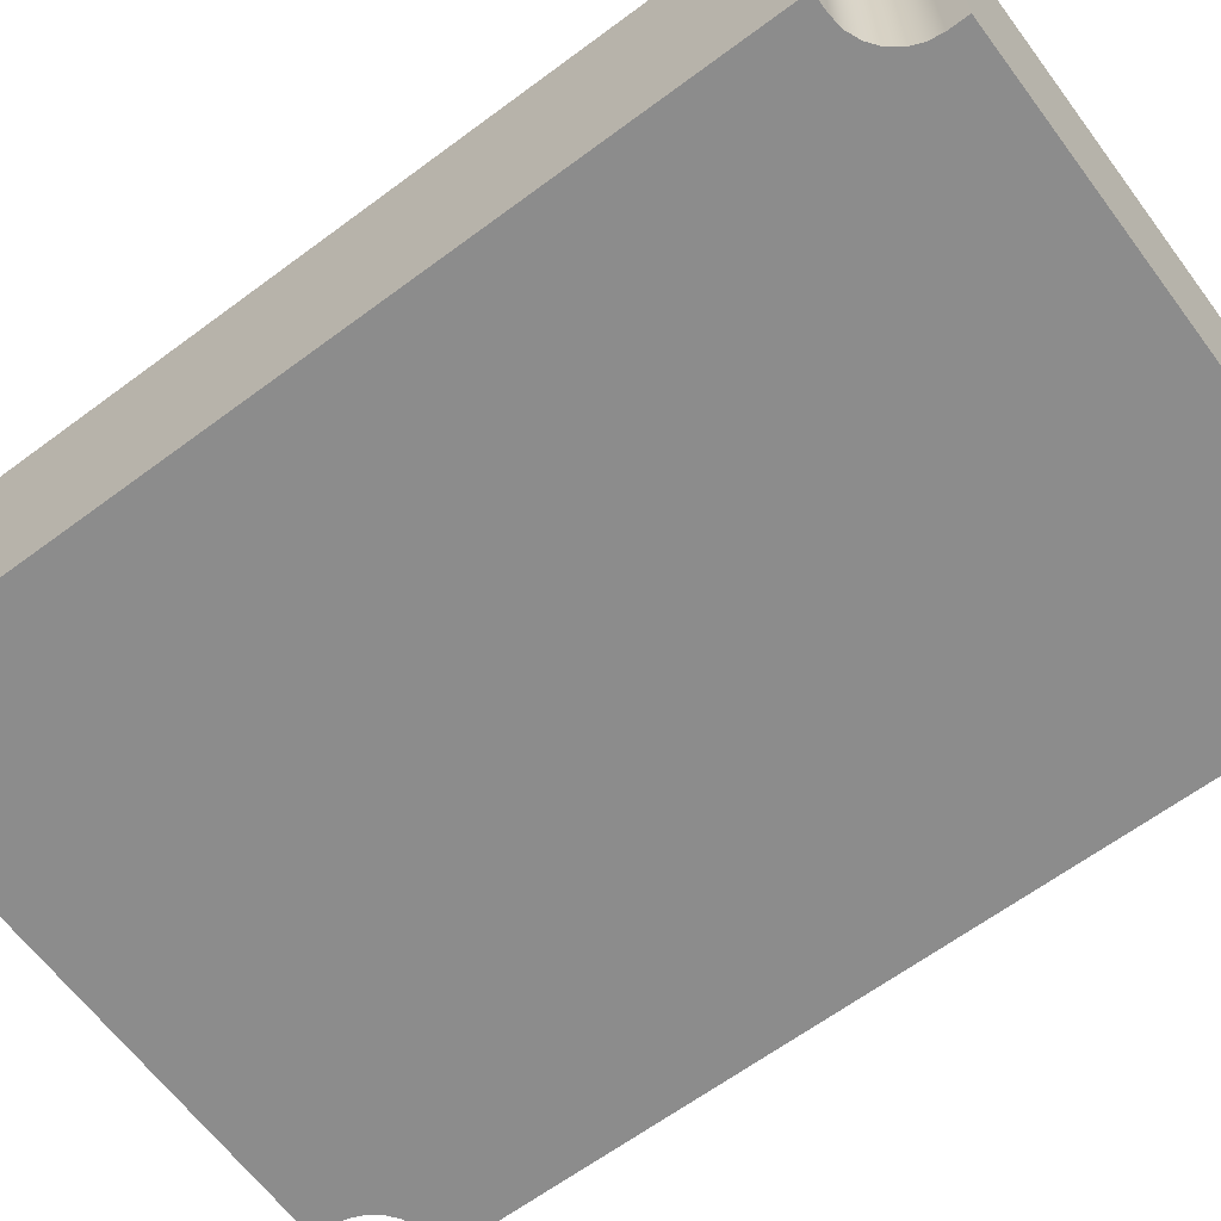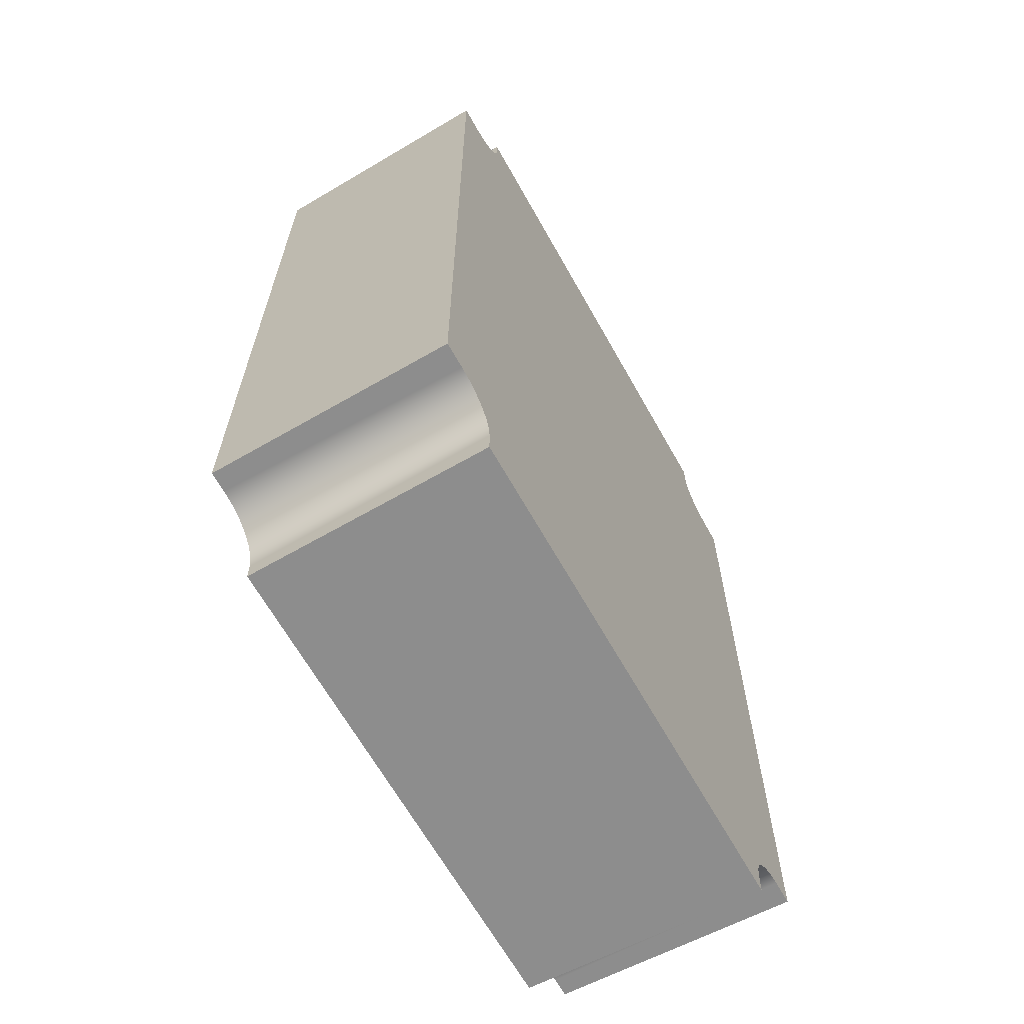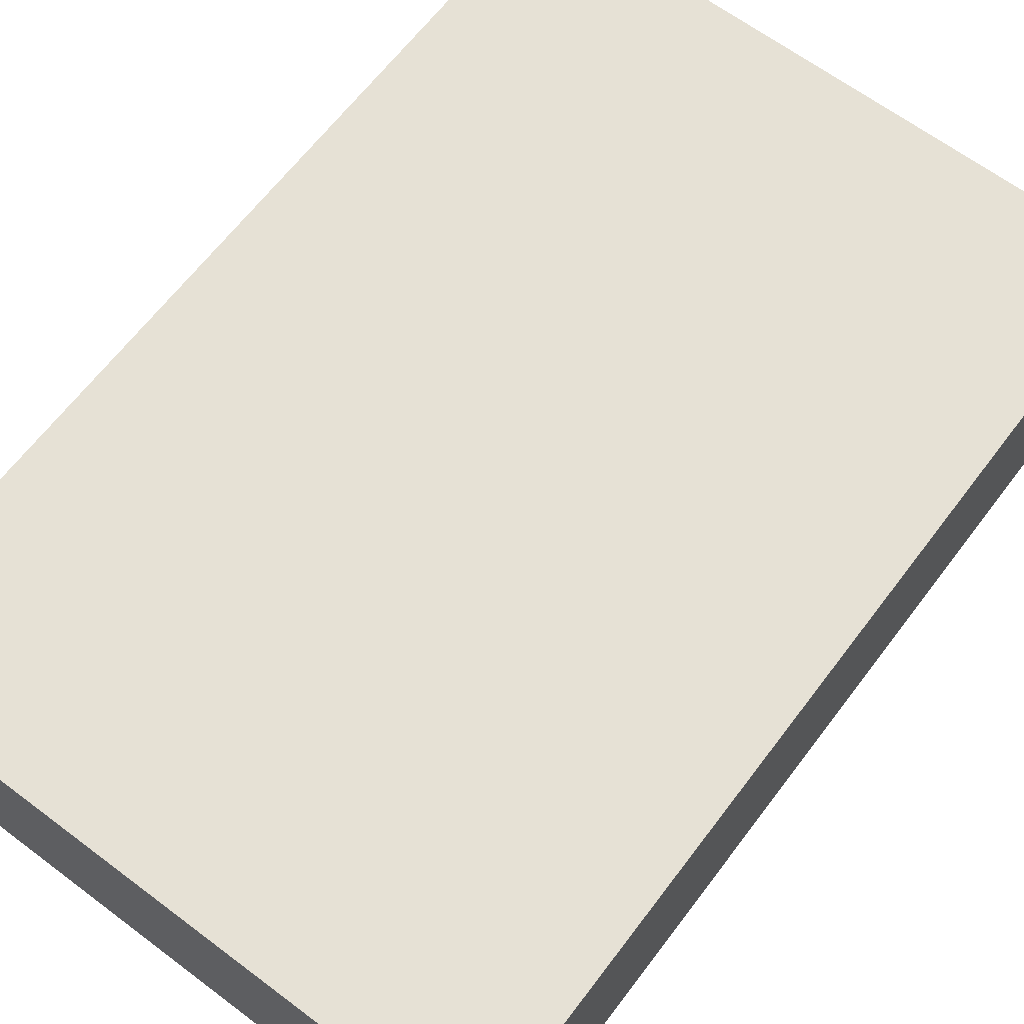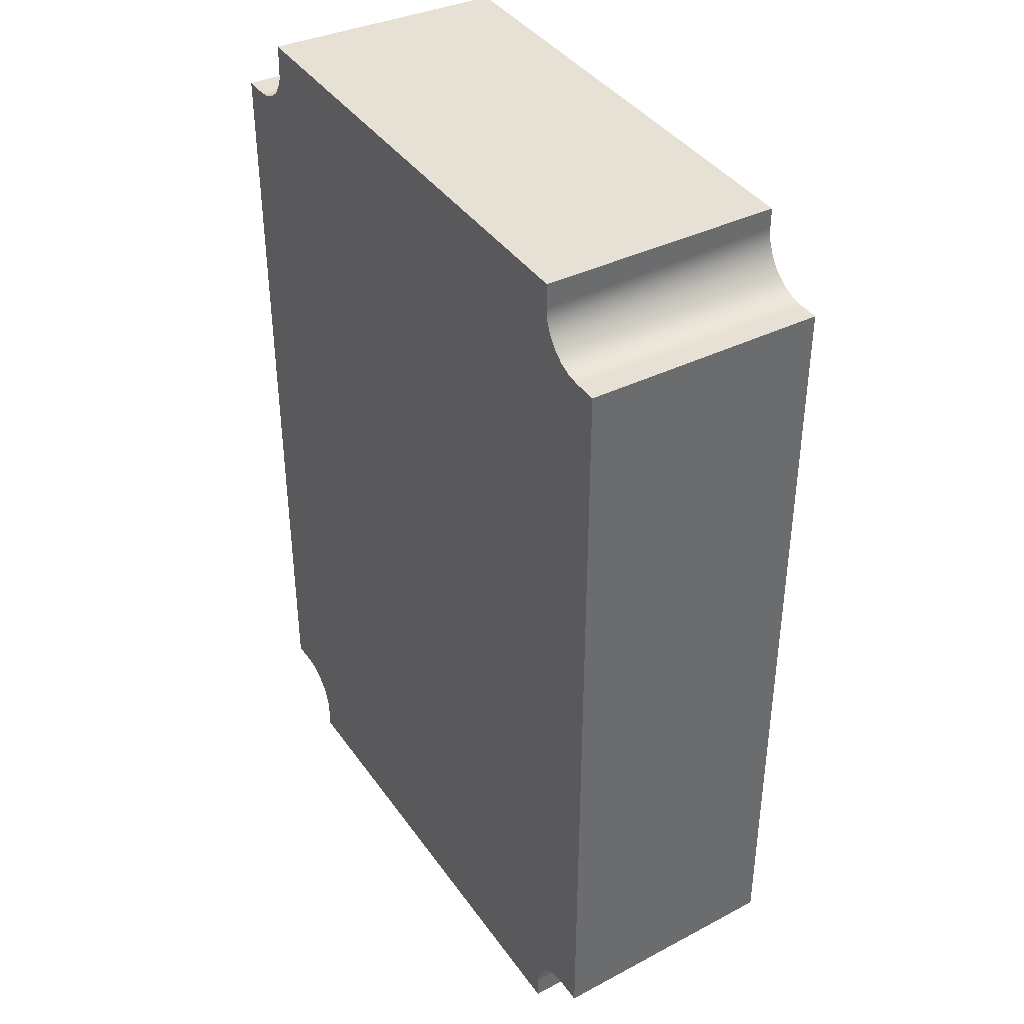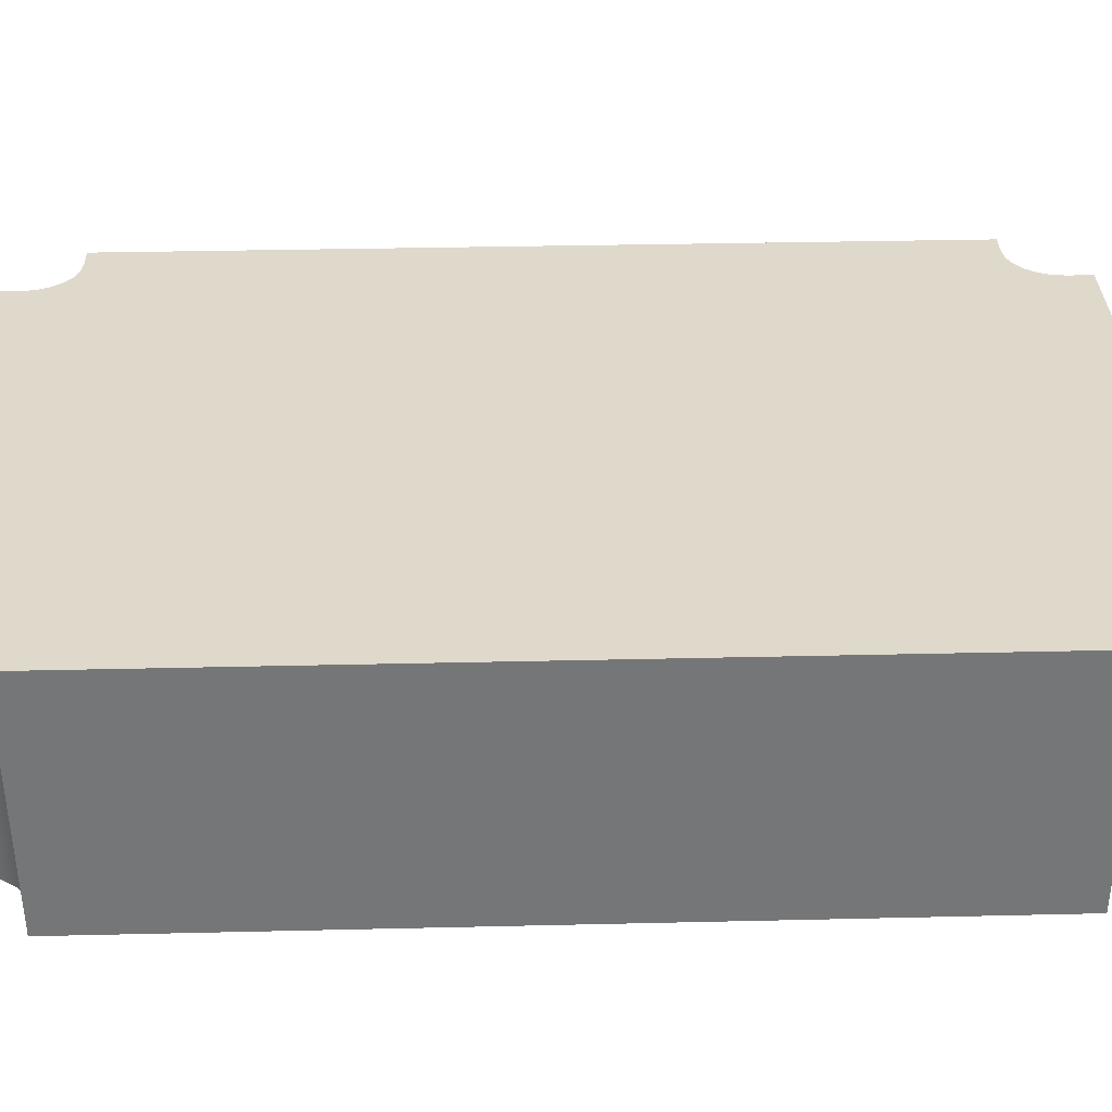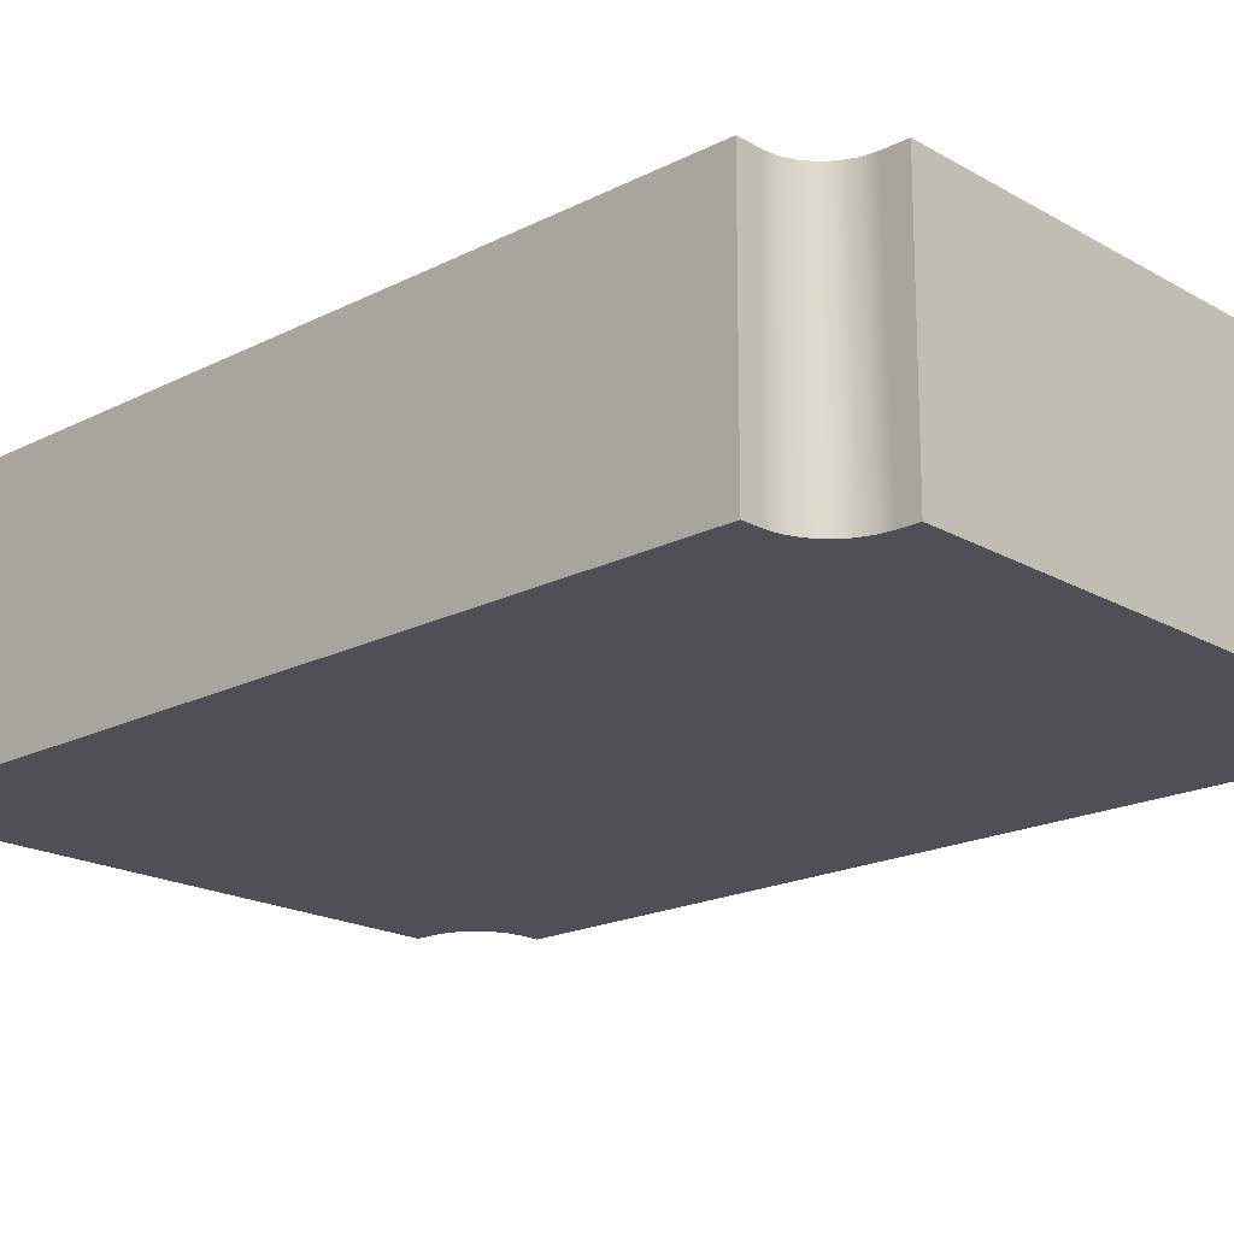
<metadata>
{"format":"obj","ext":"obj","renderer":"f3d","projection":"perspective","resolution":1024,"background":"white","views":[{"elev":-64.2,"azim":126.8,"up":"+Z"},{"elev":-65.3,"azim":-60.7,"up":"+Y"},{"elev":64.7,"azim":37.1,"up":"+Z"},{"elev":39.5,"azim":58.5,"up":"+Y"},{"elev":32.3,"azim":88.1,"up":"+Z"},{"elev":-19.4,"azim":-46.6,"up":"+Z"}]}
</metadata>
<code>
v 2.33 -3.293 2.453
v 2.33 -3.469 2.453
v 2.294 -3.433 0.7126
v 2.294 -3.293 0.7126
v 2.33 -3.469 2.453
v -1.322 -3.469 2.453
v -1.286 -3.433 0.7126
v 2.294 -3.433 0.7126
v -1.322 -3.469 2.453
v -1.322 -3.293 2.453
v -1.286 -3.293 0.7126
v -1.286 -3.433 0.7126
v -1.322 -3.293 2.453
v -1.335 -3.201 2.453
v -1.37 -3.116 2.453
v -1.426 -3.043 2.453
v -1.499 -2.986 2.453
v -1.585 -2.951 2.453
v -1.676 -2.939 2.453
v -1.676 -2.903 0.7126
v -1.575 -2.916 0.7126
v -1.481 -2.955 0.7126
v -1.4 -3.017 0.7126
v -1.338 -3.098 0.7126
v -1.299 -3.192 0.7126
v -1.286 -3.293 0.7126
v -1.676 -2.939 2.453
v -1.852 -2.939 2.453
v -1.816 -2.903 0.7126
v -1.676 -2.903 0.7126
v -1.852 -2.939 2.453
v -1.852 -0.01261 2.453
v -1.816 -0.01261 0.7126
v -1.816 -2.903 0.7126
v -1.852 -0.01261 2.453
v -1.852 2.914 2.453
v -1.816 2.877 0.7126
v -1.816 -0.01261 0.7126
v -1.852 2.914 2.453
v -1.676 2.914 2.453
v -1.676 2.877 0.7126
v -1.816 2.877 0.7126
v -1.676 2.914 2.453
v -1.585 2.926 2.453
v -1.499 2.961 2.453
v -1.426 3.017 2.453
v -1.37 3.091 2.453
v -1.335 3.176 2.453
v -1.322 3.267 2.453
v -1.286 3.267 0.7126
v -1.299 3.166 0.7126
v -1.338 3.072 0.7126
v -1.4 2.992 0.7126
v -1.481 2.93 0.7126
v -1.575 2.891 0.7126
v -1.676 2.877 0.7126
v -1.322 3.267 2.453
v -1.322 3.444 2.453
v -1.286 3.407 0.7126
v -1.286 3.267 0.7126
v -1.322 3.444 2.453
v 2.33 3.444 2.453
v 2.294 3.407 0.7126
v -1.286 3.407 0.7126
v 2.33 3.444 2.453
v 2.33 3.267 2.453
v 2.294 3.267 0.7126
v 2.294 3.407 0.7126
v 2.33 3.267 2.453
v 2.342 3.176 2.453
v 2.378 3.091 2.453
v 2.434 3.017 2.453
v 2.507 2.961 2.453
v 2.592 2.926 2.453
v 2.684 2.914 2.453
v 2.684 2.877 0.7126
v 2.583 2.891 0.7126
v 2.489 2.93 0.7126
v 2.408 2.992 0.7126
v 2.346 3.072 0.7126
v 2.307 3.166 0.7126
v 2.294 3.267 0.7126
v 2.684 2.914 2.453
v 2.86 2.914 2.453
v 2.824 2.877 0.7126
v 2.684 2.877 0.7126
v 2.86 2.914 2.453
v 2.86 -0.01261 2.453
v 2.824 -0.01261 0.7126
v 2.824 2.877 0.7126
v 2.86 -0.01261 2.453
v 2.86 -2.939 2.453
v 2.824 -2.903 0.7126
v 2.824 -0.01261 0.7126
v 2.86 -2.939 2.453
v 2.684 -2.939 2.453
v 2.684 -2.903 0.7126
v 2.824 -2.903 0.7126
v 2.684 -2.939 2.453
v 2.592 -2.951 2.453
v 2.507 -2.986 2.453
v 2.434 -3.043 2.453
v 2.378 -3.116 2.453
v 2.342 -3.201 2.453
v 2.33 -3.293 2.453
v 2.294 -3.293 0.7126
v 2.307 -3.192 0.7126
v 2.346 -3.098 0.7126
v 2.408 -3.017 0.7126
v 2.489 -2.955 0.7126
v 2.583 -2.916 0.7126
v 2.684 -2.903 0.7126
v 2.33 -3.469 2.453
v 2.33 -3.293 2.453
v 2.342 -3.201 2.453
v 2.378 -3.116 2.453
v 2.434 -3.043 2.453
v 2.507 -2.986 2.453
v 2.592 -2.951 2.453
v 2.684 -2.939 2.453
v 2.86 -2.939 2.453
v 2.86 -0.01261 2.453
v 2.86 2.914 2.453
v 2.684 2.914 2.453
v 2.592 2.926 2.453
v 2.507 2.961 2.453
v 2.434 3.017 2.453
v 2.378 3.091 2.453
v 2.342 3.176 2.453
v 2.33 3.267 2.453
v 2.33 3.444 2.453
v -1.322 3.444 2.453
v -1.322 3.267 2.453
v -1.335 3.176 2.453
v -1.37 3.091 2.453
v -1.426 3.017 2.453
v -1.499 2.961 2.453
v -1.585 2.926 2.453
v -1.676 2.914 2.453
v -1.852 2.914 2.453
v -1.852 -0.01261 2.453
v -1.852 -2.939 2.453
v -1.676 -2.939 2.453
v -1.585 -2.951 2.453
v -1.499 -2.986 2.453
v -1.426 -3.043 2.453
v -1.37 -3.116 2.453
v -1.335 -3.201 2.453
v -1.322 -3.293 2.453
v -1.322 -3.469 2.453
v 2.294 -3.293 0.7126
v 2.294 -3.433 0.7126
v -1.286 -3.433 0.7126
v -1.286 -3.293 0.7126
v -1.299 -3.192 0.7126
v -1.338 -3.098 0.7126
v -1.4 -3.017 0.7126
v -1.481 -2.955 0.7126
v -1.575 -2.916 0.7126
v -1.676 -2.903 0.7126
v -1.816 -2.903 0.7126
v -1.816 -0.01261 0.7126
v -1.816 2.877 0.7126
v -1.676 2.877 0.7126
v -1.575 2.891 0.7126
v -1.481 2.93 0.7126
v -1.4 2.992 0.7126
v -1.338 3.072 0.7126
v -1.299 3.166 0.7126
v -1.286 3.267 0.7126
v -1.286 3.407 0.7126
v 2.294 3.407 0.7126
v 2.294 3.267 0.7126
v 2.307 3.166 0.7126
v 2.346 3.072 0.7126
v 2.408 2.992 0.7126
v 2.489 2.93 0.7126
v 2.583 2.891 0.7126
v 2.684 2.877 0.7126
v 2.824 2.877 0.7126
v 2.824 -0.01261 0.7126
v 2.824 -2.903 0.7126
v 2.684 -2.903 0.7126
v 2.583 -2.916 0.7126
v 2.489 -2.955 0.7126
v 2.408 -3.017 0.7126
v 2.346 -3.098 0.7126
v 2.307 -3.192 0.7126
g 45f22f82-e356-11ea-a607-54bf646e7e1f
f 2 3 1
f 1 3 4
g 45f27da8-e356-11ea-8968-54bf646e7e1f
f 5 6 8
f 8 6 7
g 45f2cbc8-e356-11ea-b352-54bf646e7e1f
f 9 10 12
f 12 10 11
g 45f340ee-e356-11ea-8834-54bf646e7e1f
f 26 13 25
f 25 13 14
f 25 14 24
f 24 14 15
f 24 15 23
f 23 15 16
f 23 16 22
f 22 16 17
f 22 17 21
f 21 17 18
f 21 18 20
f 20 18 19
g 45f3b61e-e356-11ea-9a7a-54bf646e7e1f
f 28 29 27
f 27 29 30
g 45f45246-e356-11ea-9c57-54bf646e7e1f
f 31 32 34
f 34 32 33
g 45f4c776-e356-11ea-85f6-54bf646e7e1f
f 36 37 35
f 35 37 38
g 45f563b6-e356-11ea-a412-54bf646e7e1f
f 39 40 42
f 42 40 41
g 45f5b1ca-e356-11ea-a340-54bf646e7e1f
f 56 43 55
f 55 43 44
f 55 44 54
f 54 44 45
f 54 45 53
f 53 45 46
f 53 46 52
f 52 46 47
f 52 47 51
f 51 47 48
f 51 48 50
f 50 48 49
g 45f64de4-e356-11ea-861c-54bf646e7e1f
f 58 59 57
f 57 59 60
g 45f6c326-e356-11ea-a749-54bf646e7e1f
f 61 62 64
f 64 62 63
g 45f73834-e356-11ea-960b-54bf646e7e1f
f 65 66 68
f 68 66 67
g 45f7ad5e-e356-11ea-971c-54bf646e7e1f
f 82 69 81
f 81 69 70
f 81 70 80
f 80 70 71
f 80 71 79
f 79 71 72
f 79 72 78
f 78 72 73
f 78 73 77
f 77 73 74
f 77 74 76
f 76 74 75
g 45f8499e-e356-11ea-a589-54bf646e7e1f
f 84 85 83
f 83 85 86
g 45f933f8-e356-11ea-b02c-54bf646e7e1f
f 87 88 90
f 90 88 89
g 45f9d030-e356-11ea-993f-54bf646e7e1f
f 92 93 91
f 91 93 94
g 45fa6c62-e356-11ea-a469-54bf646e7e1f
f 95 96 98
f 98 96 97
g 45fb0894-e356-11ea-99b6-54bf646e7e1f
f 112 99 111
f 111 99 100
f 111 100 110
f 110 100 101
f 110 101 109
f 109 101 102
f 109 102 108
f 108 102 103
f 108 103 107
f 107 103 104
f 107 104 106
f 106 104 105
g 45fbcbdc-e356-11ea-988a-54bf646e7e1f
f 150 113 149
f 149 113 114
f 149 114 148
f 148 114 115
f 148 115 147
f 147 115 116
f 147 116 141
f 141 116 122
f 141 122 135
f 135 122 128
f 135 128 134
f 134 128 129
f 134 129 133
f 133 129 130
f 133 130 132
f 132 130 131
f 116 117 122
f 122 117 118
f 122 118 119
f 119 120 122
f 122 120 121
f 123 124 122
f 122 124 125
f 122 125 126
f 126 127 122
f 122 127 128
f 135 136 141
f 141 136 137
f 141 137 138
f 138 139 141
f 141 139 140
f 142 143 141
f 141 143 144
f 141 144 145
f 145 146 141
f 141 146 147
g 45fc6824-e356-11ea-860a-54bf646e7e1f
f 152 153 151
f 151 153 154
f 151 154 188
f 188 154 155
f 188 155 187
f 187 155 156
f 187 156 181
f 181 156 162
f 181 162 175
f 175 162 168
f 175 168 174
f 174 168 169
f 174 169 173
f 173 169 170
f 173 170 172
f 172 170 171
f 156 157 162
f 162 157 158
f 162 158 159
f 159 160 162
f 162 160 161
f 163 164 162
f 162 164 165
f 162 165 166
f 166 167 162
f 162 167 168
f 175 176 181
f 181 176 177
f 181 177 178
f 178 179 181
f 181 179 180
f 182 183 181
f 181 183 184
f 181 184 185
f 185 186 181
f 181 186 187

</code>
